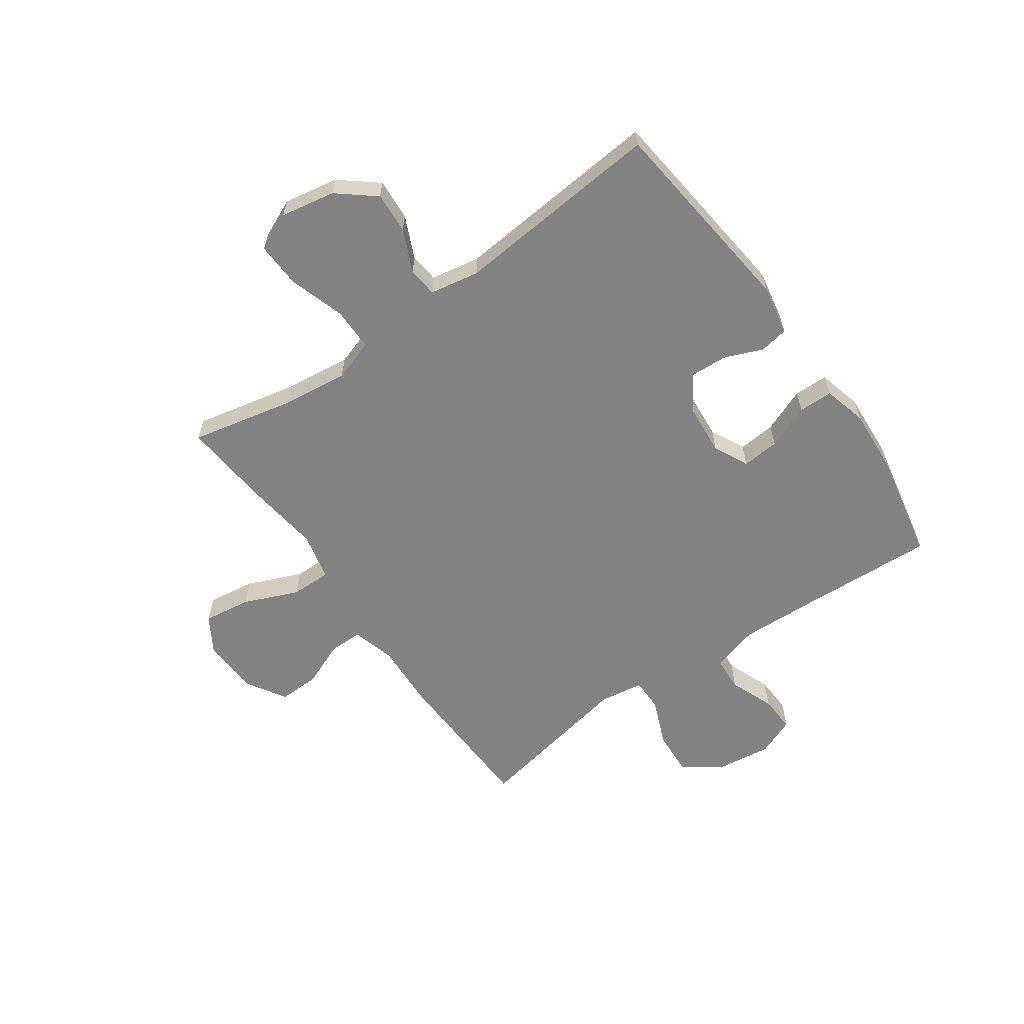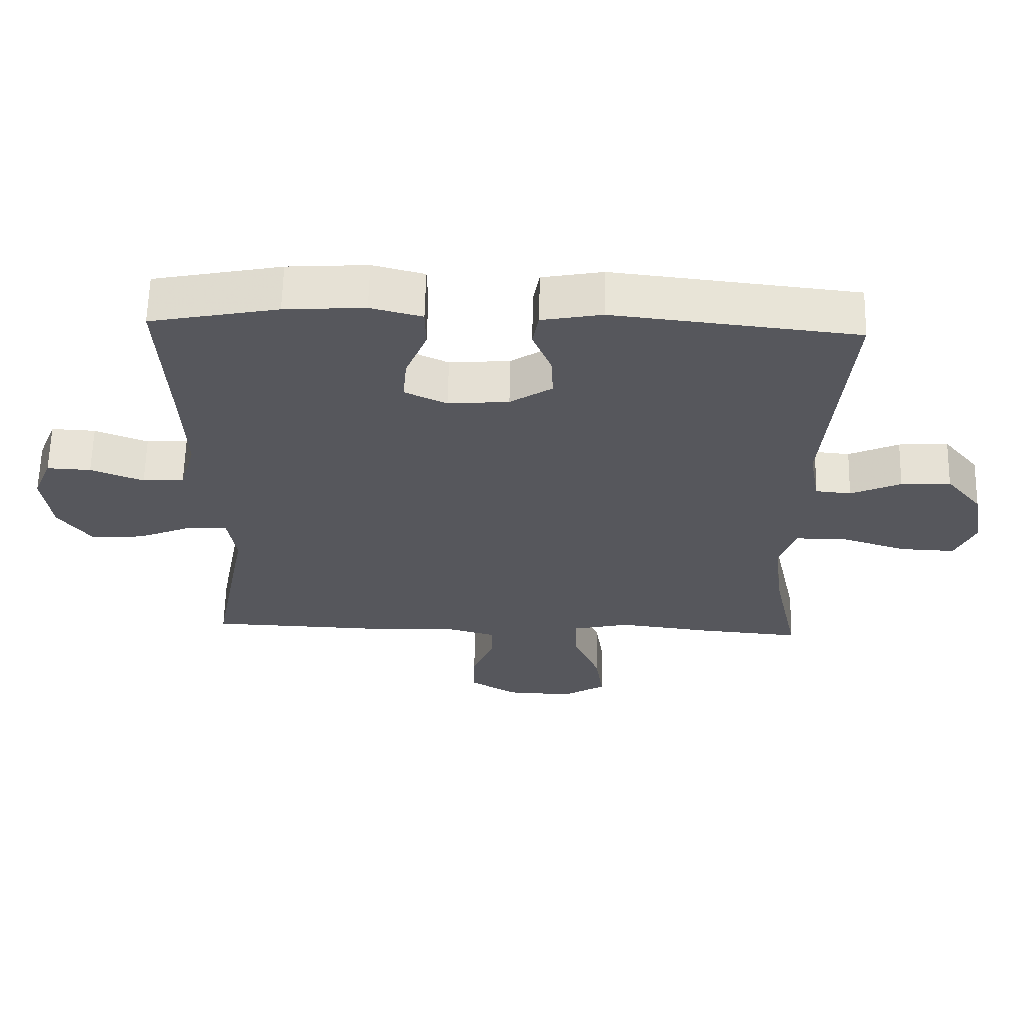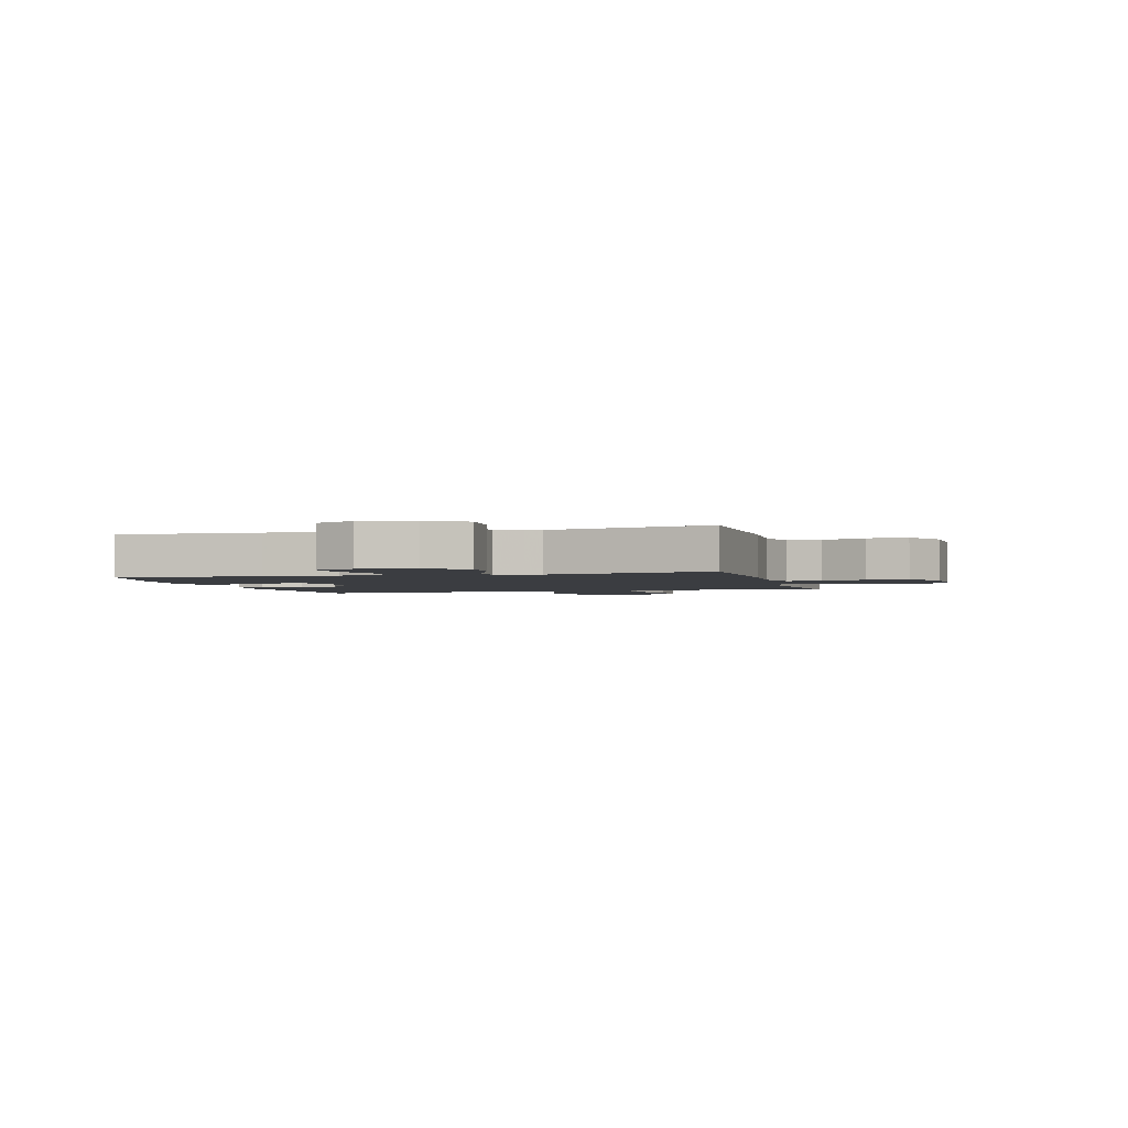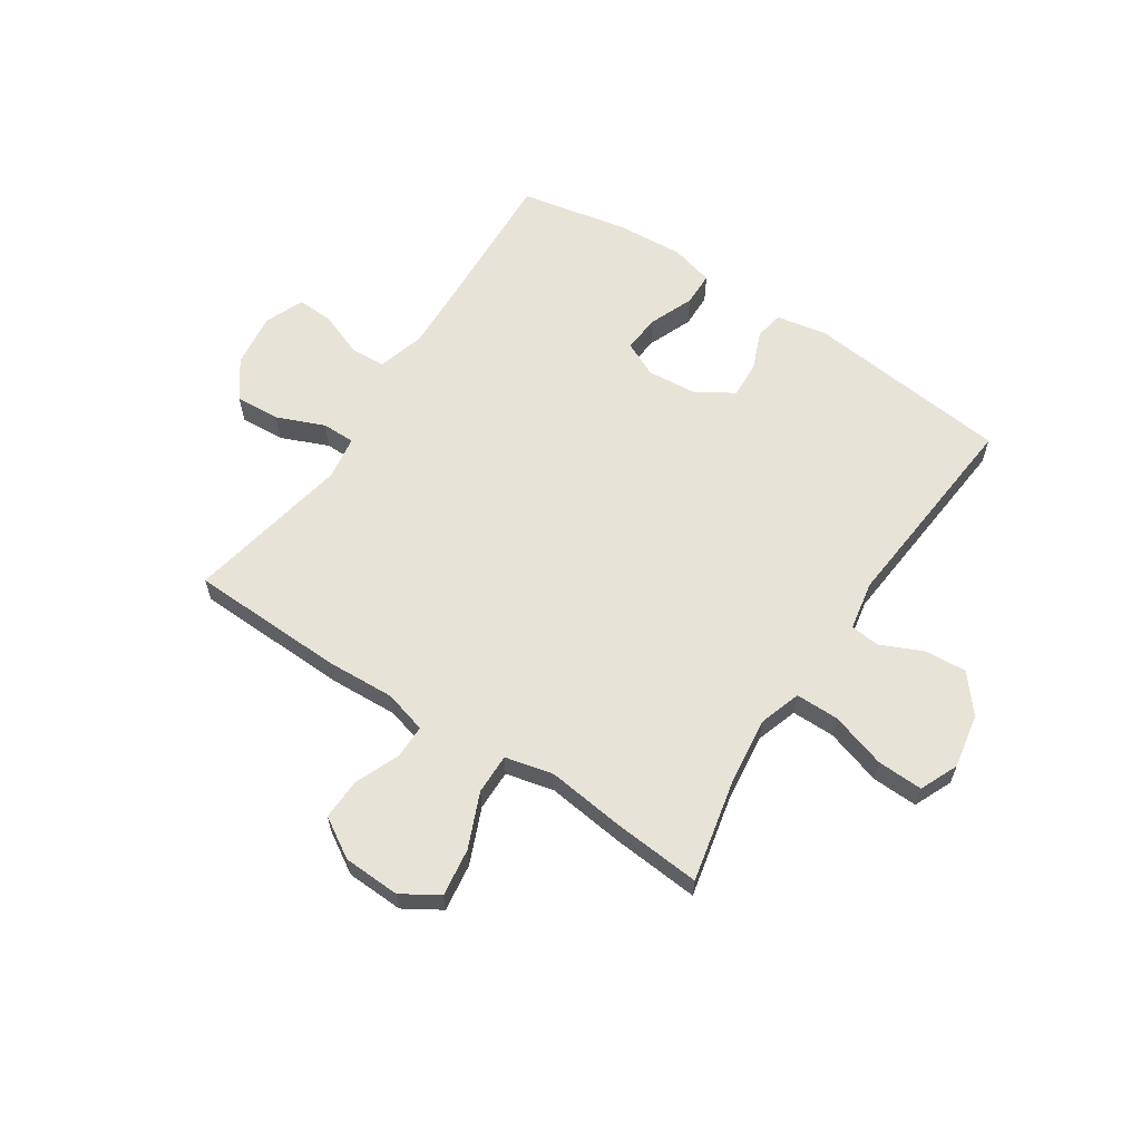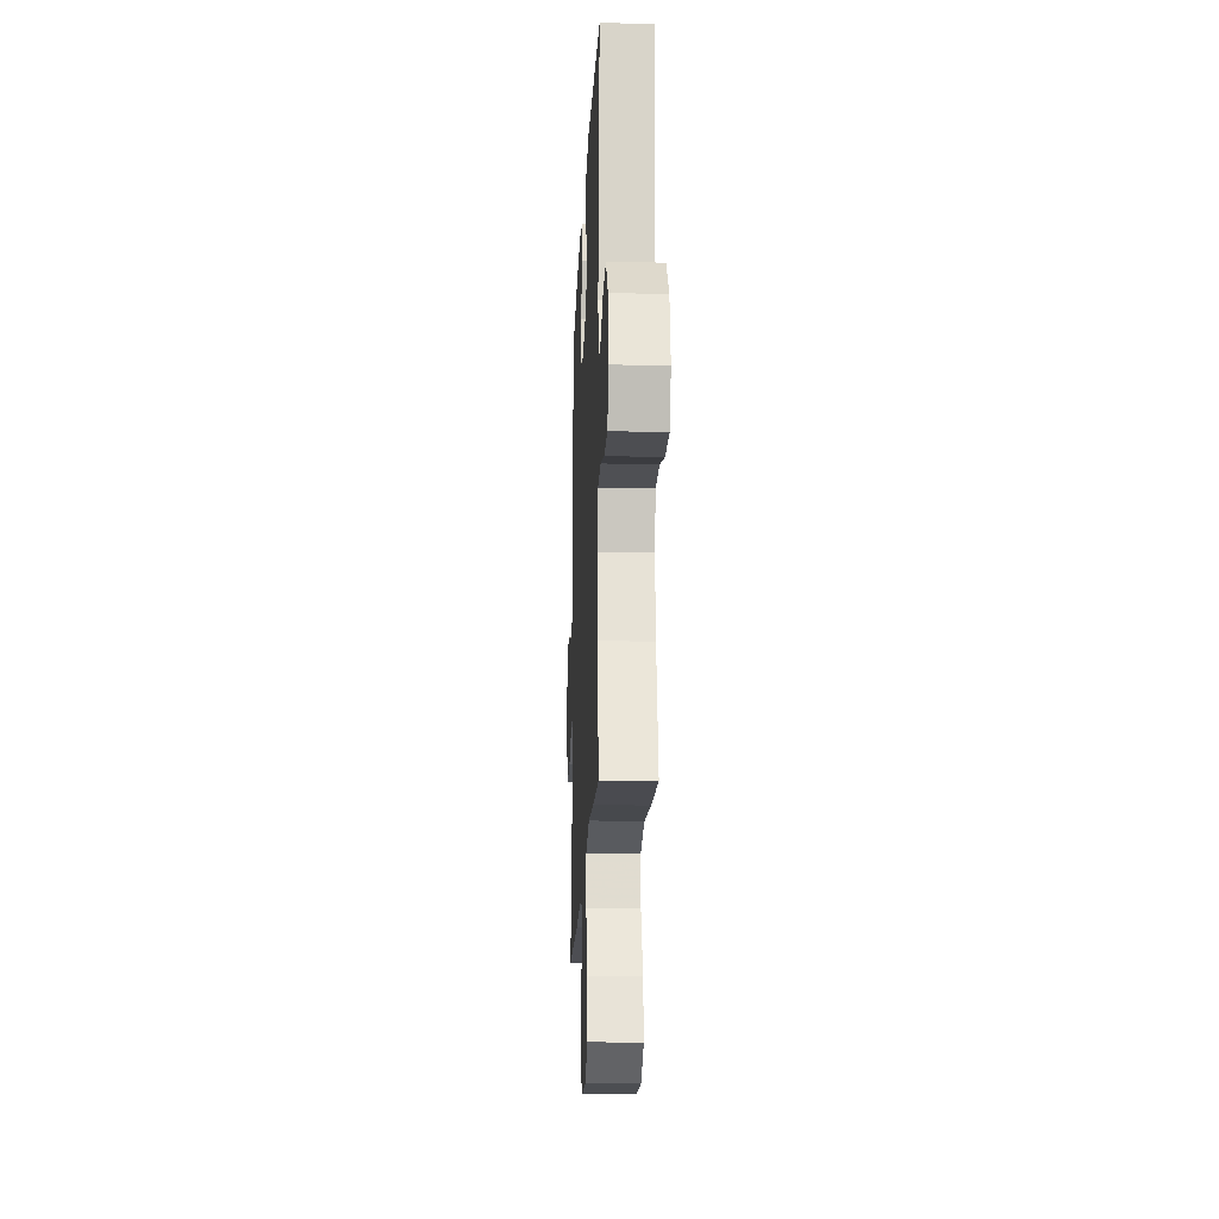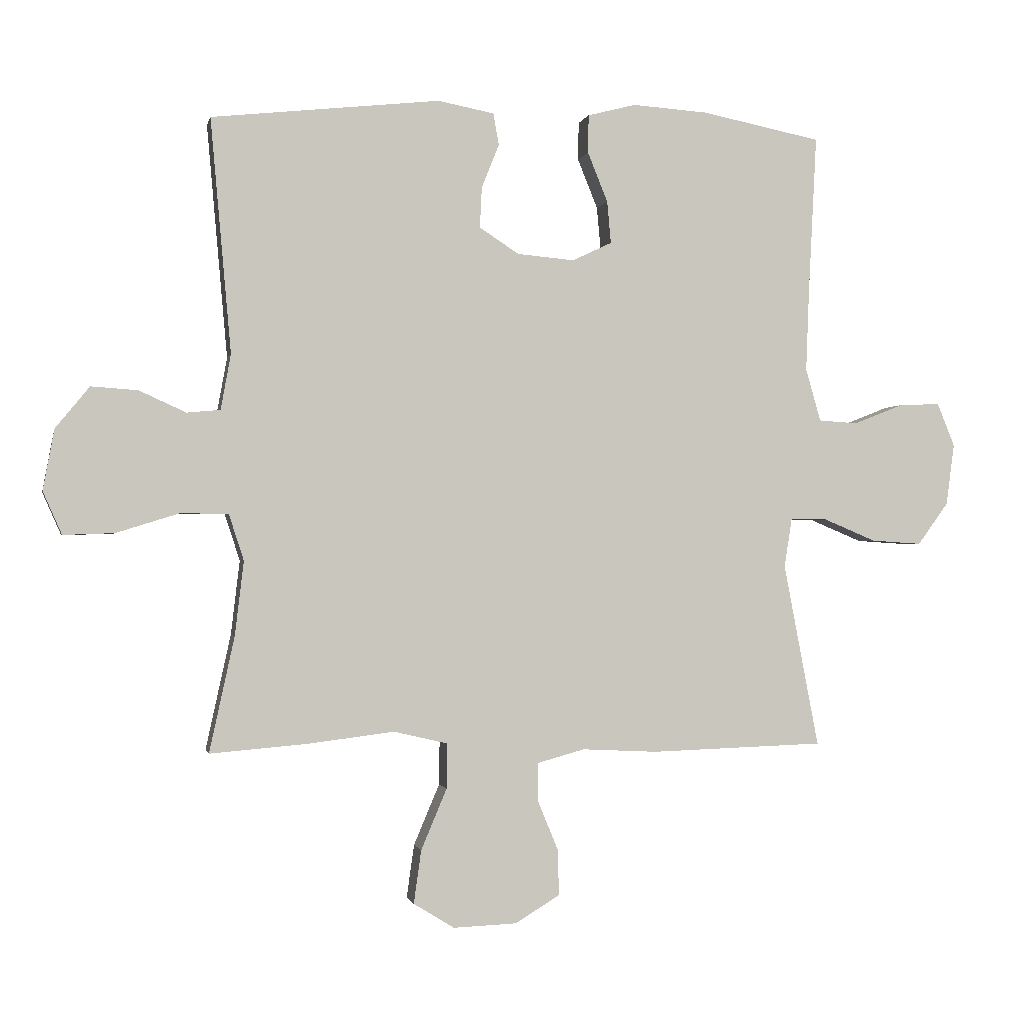
<metadata>
{"format":"obj","ext":"obj","renderer":"f3d","projection":"perspective","resolution":1024,"background":"white","views":[{"elev":-60.7,"azim":-54.7,"up":"+Y"},{"elev":62.5,"azim":-178.7,"up":"+Z"},{"elev":-2.3,"azim":105.3,"up":"+Y"},{"elev":61.6,"azim":-146.6,"up":"+Y"},{"elev":-19.2,"azim":-92.6,"up":"+Z"},{"elev":-1.1,"azim":-11.8,"up":"+Z"}]}
</metadata>
<code>
v 0.5 0.07 -0.5
v 0.223 0.07 -0.509
v 0.103 0.07 -0.503
v 0.027 0.07 -0.524
v 0.027 0.07 -0.584
v 0.06 0.07 -0.664
v 0.062 0.07 -0.737
v -0.009 0.07 -0.78
v -0.11 0.07 -0.784
v -0.175 0.07 -0.744
v -0.163 0.07 -0.659
v -0.122 0.07 -0.562
v -0.121 0.07 -0.49
v -0.207 0.07 -0.47
v -0.345 0.07 -0.487
v -0.5 0.07 -0.5
v -0.46 0.07 -0.316
v -0.446 0.07 -0.198
v -0.47 0.07 -0.124
v -0.547 0.07 -0.124
v -0.646 0.07 -0.155
v -0.727 0.07 -0.158
v -0.757 0.07 -0.09
v -0.739 0.07 0.007
v -0.685 0.07 0.073
v -0.611 0.07 0.068
v -0.536 0.07 0.034
v -0.483 0.07 0.039
v -0.467 0.07 0.127
v -0.5 0.07 0.5
v -0.136 0.07 0.54
v -0.046 0.07 0.523
v -0.037 0.07 0.472
v -0.065 0.07 0.403
v -0.068 0.07 0.338
v -0.005 0.07 0.297
v 0.086 0.07 0.289
v 0.149 0.07 0.319
v 0.143 0.07 0.386
v 0.111 0.07 0.465
v 0.112 0.07 0.526
v 0.189 0.07 0.546
v 0.309 0.07 0.538
v 0.5 0.07 0.5
v 0.487 0.07 0.247
v 0.482 0.07 0.118
v 0.506 0.07 0.034
v 0.568 0.07 0.03
v 0.647 0.07 0.061
v 0.713 0.07 0.064
v 0.741 0.07 -0.005
v 0.728 0.07 -0.103
v 0.679 0.07 -0.17
v 0.599 0.07 -0.165
v 0.515 0.07 -0.13
v 0.456 0.07 -0.13
v 0.444 0.07 -0.208
v 0.5 0 -0.5
v 0.223 0 -0.509
v 0.103 0 -0.503
v 0.027 0 -0.524
v 0.027 0 -0.584
v 0.06 0 -0.664
v 0.062 0 -0.737
v -0.009 0 -0.78
v -0.11 0 -0.784
v -0.175 0 -0.744
v -0.163 0 -0.659
v -0.122 0 -0.562
v -0.121 0 -0.49
v -0.207 0 -0.47
v -0.345 0 -0.487
v -0.5 0 -0.5
v -0.46 0 -0.316
v -0.446 0 -0.198
v -0.47 0 -0.124
v -0.547 0 -0.124
v -0.646 0 -0.155
v -0.727 0 -0.158
v -0.757 0 -0.09
v -0.739 0 0.007
v -0.685 0 0.073
v -0.611 0 0.068
v -0.536 0 0.034
v -0.483 0 0.039
v -0.467 0 0.127
v -0.5 0 0.5
v -0.136 0 0.54
v -0.046 0 0.523
v -0.037 0 0.472
v -0.065 0 0.403
v -0.068 0 0.338
v -0.005 0 0.297
v 0.086 0 0.289
v 0.149 0 0.319
v 0.143 0 0.386
v 0.111 0 0.465
v 0.112 0 0.526
v 0.189 0 0.546
v 0.309 0 0.538
v 0.5 0 0.5
v 0.487 0 0.247
v 0.482 0 0.118
v 0.506 0 0.034
v 0.568 0 0.03
v 0.647 0 0.061
v 0.713 0 0.064
v 0.741 0 -0.005
v 0.728 0 -0.103
v 0.679 0 -0.17
v 0.599 0 -0.165
v 0.515 0 -0.13
v 0.456 0 -0.13
v 0.444 0 -0.208
f 52 53 54 55
f 52 55 56
f 51 52 56
f 48 49 50 51
f 47 48 51 56
f 46 47 56
f 45 46 56 57
f 43 44 45 57
f 39 40 41 42
f 38 39 42 43
f 31 32 33 34
f 29 30 31 34
f 28 29 34 35
f 24 25 26 27
f 24 27 28
f 23 24 28
f 20 21 22 23
f 19 20 23 28
f 18 19 28 35
f 14 15 16 17
f 13 14 17 18
f 9 10 11 12
f 9 12 13
f 8 9 13
f 5 6 7 8
f 4 5 8 13
f 3 4 13 18
f 57 1 2 3
f 38 43 57 3
f 37 38 3 18
f 36 37 18
f 18 35 36
f 112 111 110 109
f 113 112 109
f 113 109 108
f 108 107 106 105
f 113 108 105 104
f 113 104 103
f 114 113 103 102
f 114 102 101 100
f 99 98 97 96
f 100 99 96 95
f 91 90 89 88
f 91 88 87 86
f 92 91 86 85
f 84 83 82 81
f 85 84 81
f 85 81 80
f 80 79 78 77
f 85 80 77 76
f 92 85 76 75
f 74 73 72 71
f 75 74 71 70
f 69 68 67 66
f 70 69 66
f 70 66 65
f 65 64 63 62
f 70 65 62 61
f 75 70 61 60
f 60 59 58 114
f 60 114 100 95
f 75 60 95 94
f 75 94 93
f 93 92 75
f 1 58 59 2
f 2 59 60 3
f 3 60 61 4
f 4 61 62 5
f 5 62 63 6
f 6 63 64 7
f 7 64 65 8
f 8 65 66 9
f 9 66 67 10
f 10 67 68 11
f 11 68 69 12
f 12 69 70 13
f 13 70 71 14
f 14 71 72 15
f 15 72 73 16
f 16 73 74 17
f 17 74 75 18
f 18 75 76 19
f 19 76 77 20
f 20 77 78 21
f 21 78 79 22
f 22 79 80 23
f 23 80 81 24
f 24 81 82 25
f 25 82 83 26
f 26 83 84 27
f 27 84 85 28
f 28 85 86 29
f 29 86 87 30
f 30 87 88 31
f 31 88 89 32
f 32 89 90 33
f 33 90 91 34
f 34 91 92 35
f 35 92 93 36
f 36 93 94 37
f 37 94 95 38
f 38 95 96 39
f 39 96 97 40
f 40 97 98 41
f 41 98 99 42
f 42 99 100 43
f 43 100 101 44
f 44 101 102 45
f 45 102 103 46
f 46 103 104 47
f 47 104 105 48
f 48 105 106 49
f 49 106 107 50
f 50 107 108 51
f 51 108 109 52
f 52 109 110 53
f 53 110 111 54
f 54 111 112 55
f 55 112 113 56
f 56 113 114 57
f 57 114 58 1

</code>
